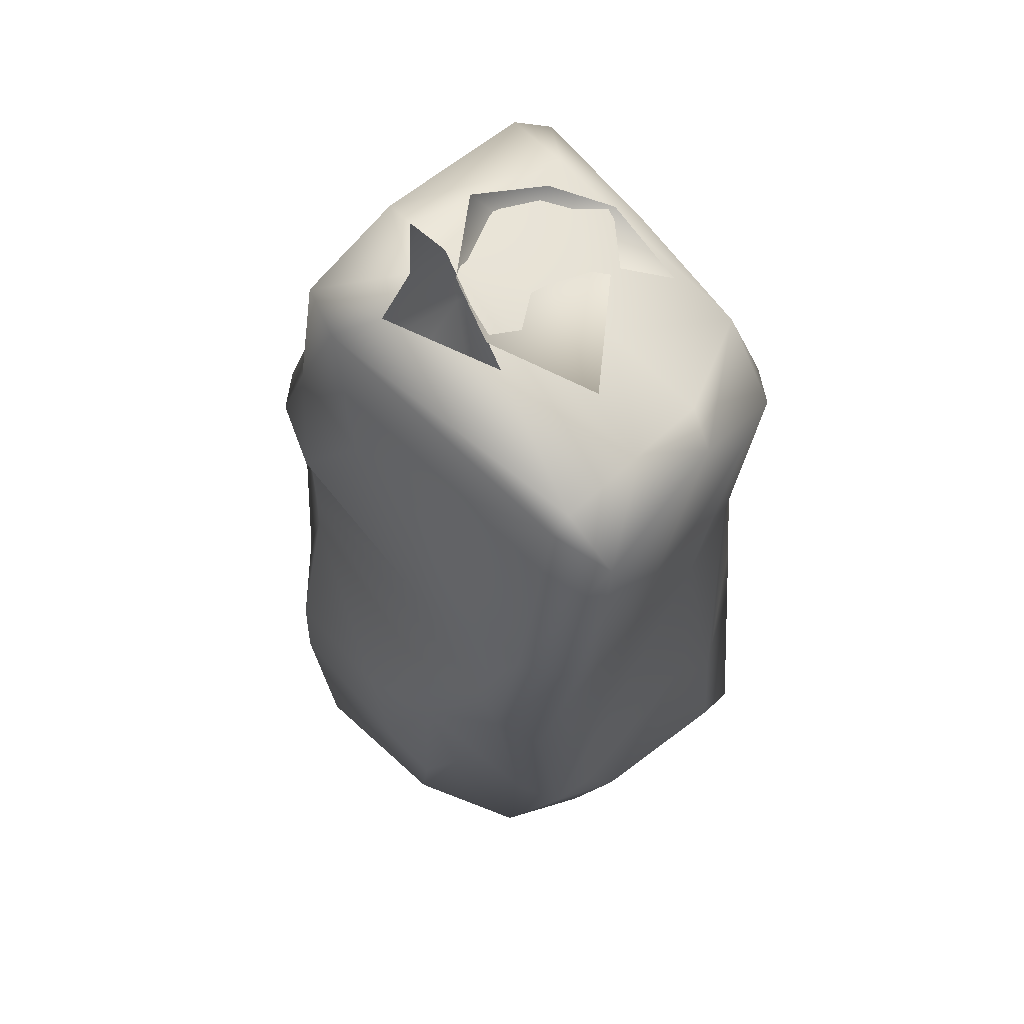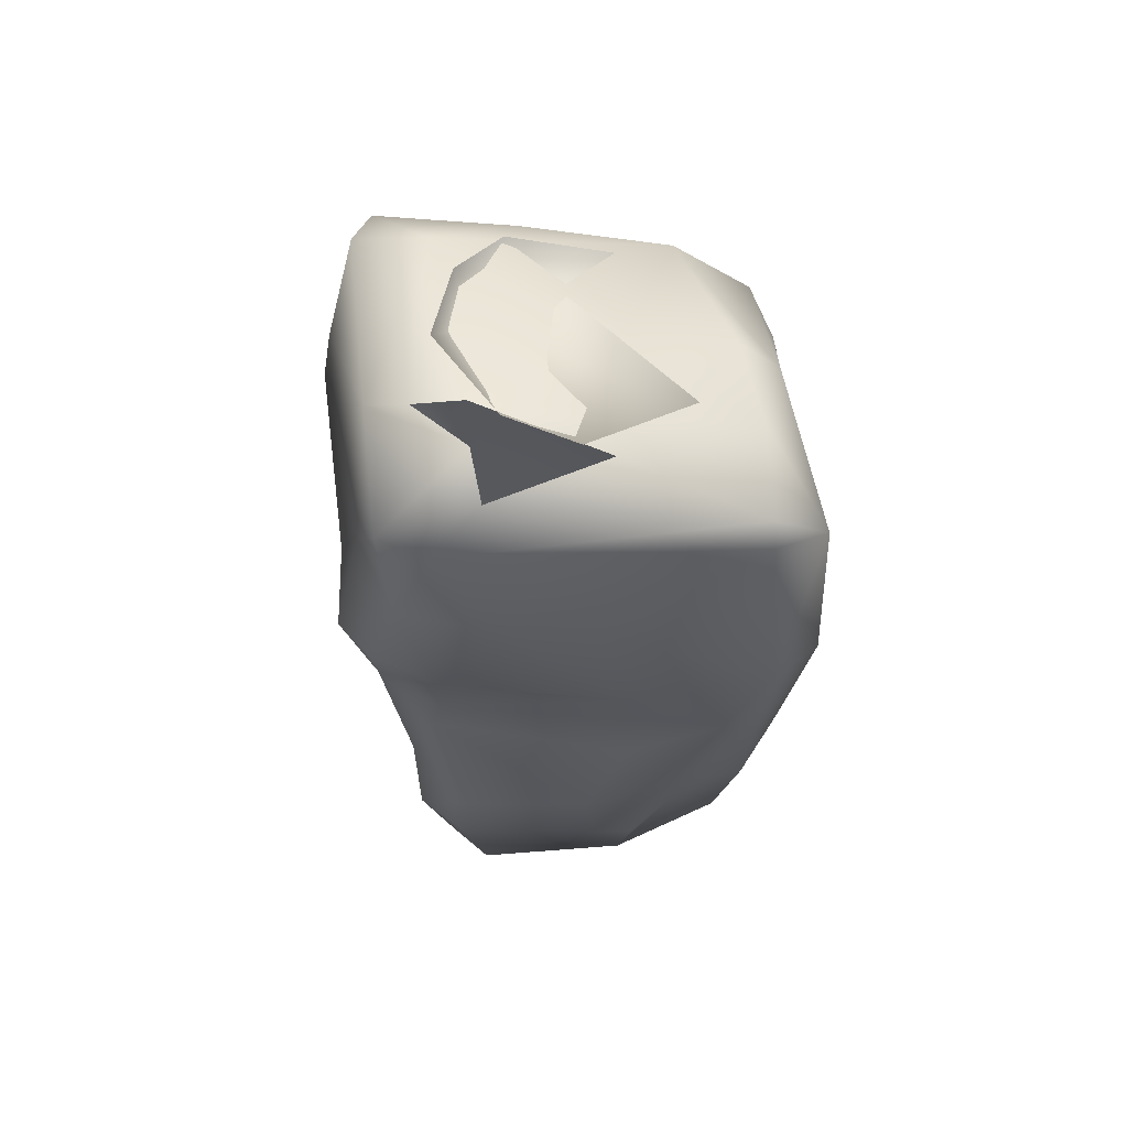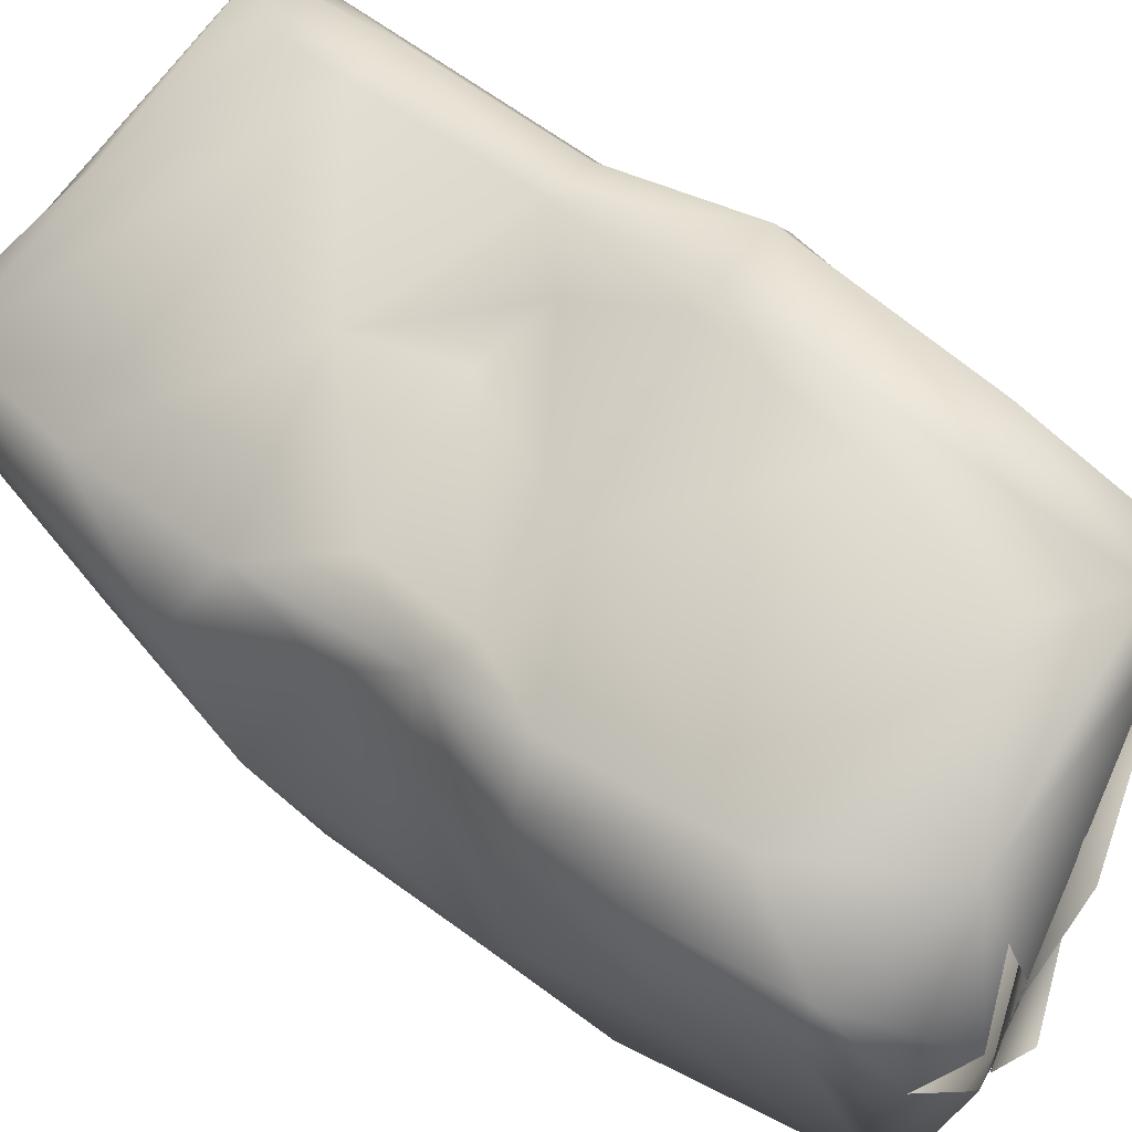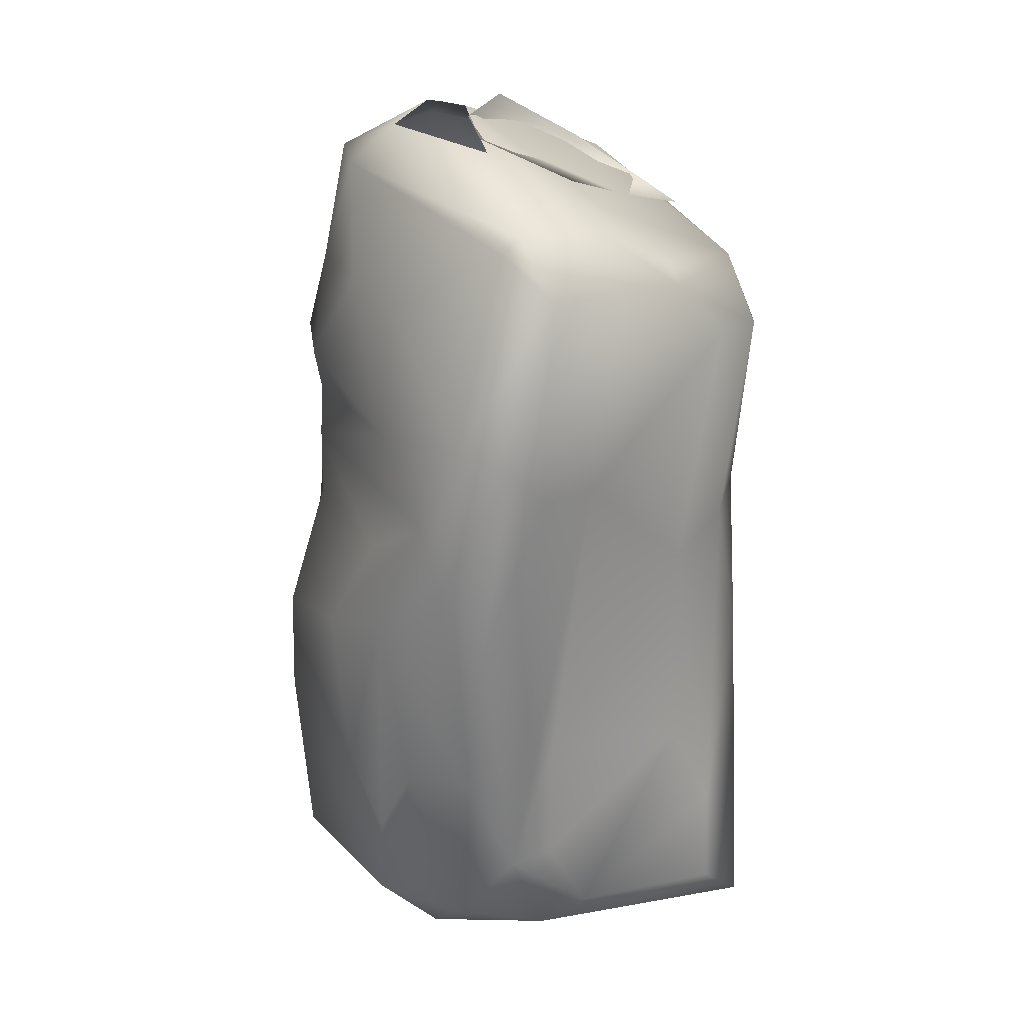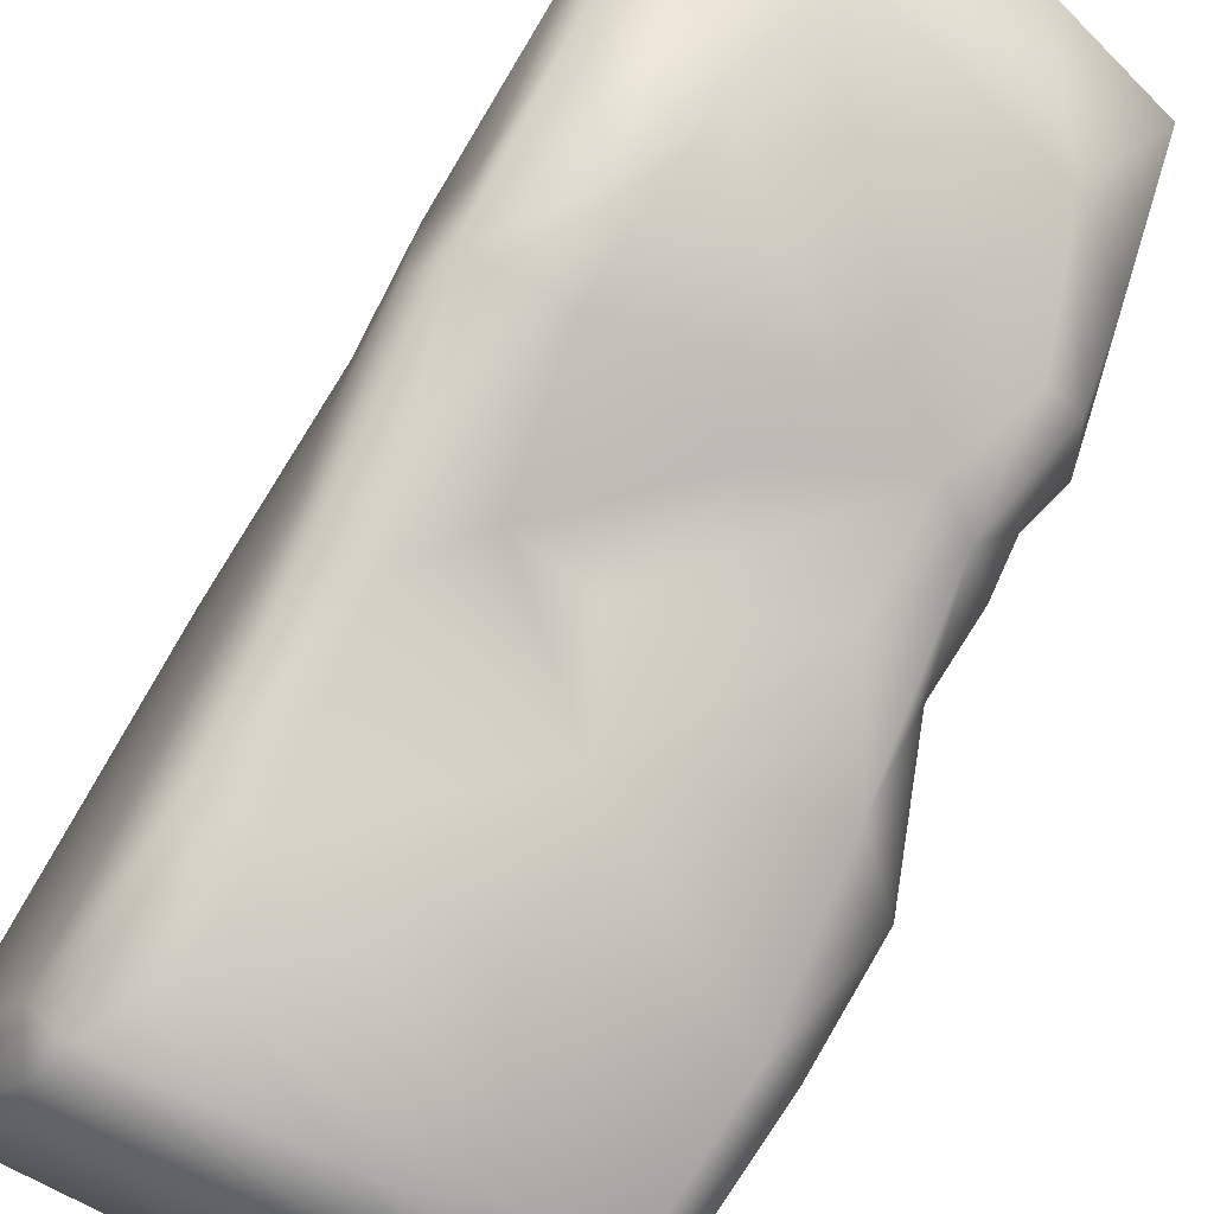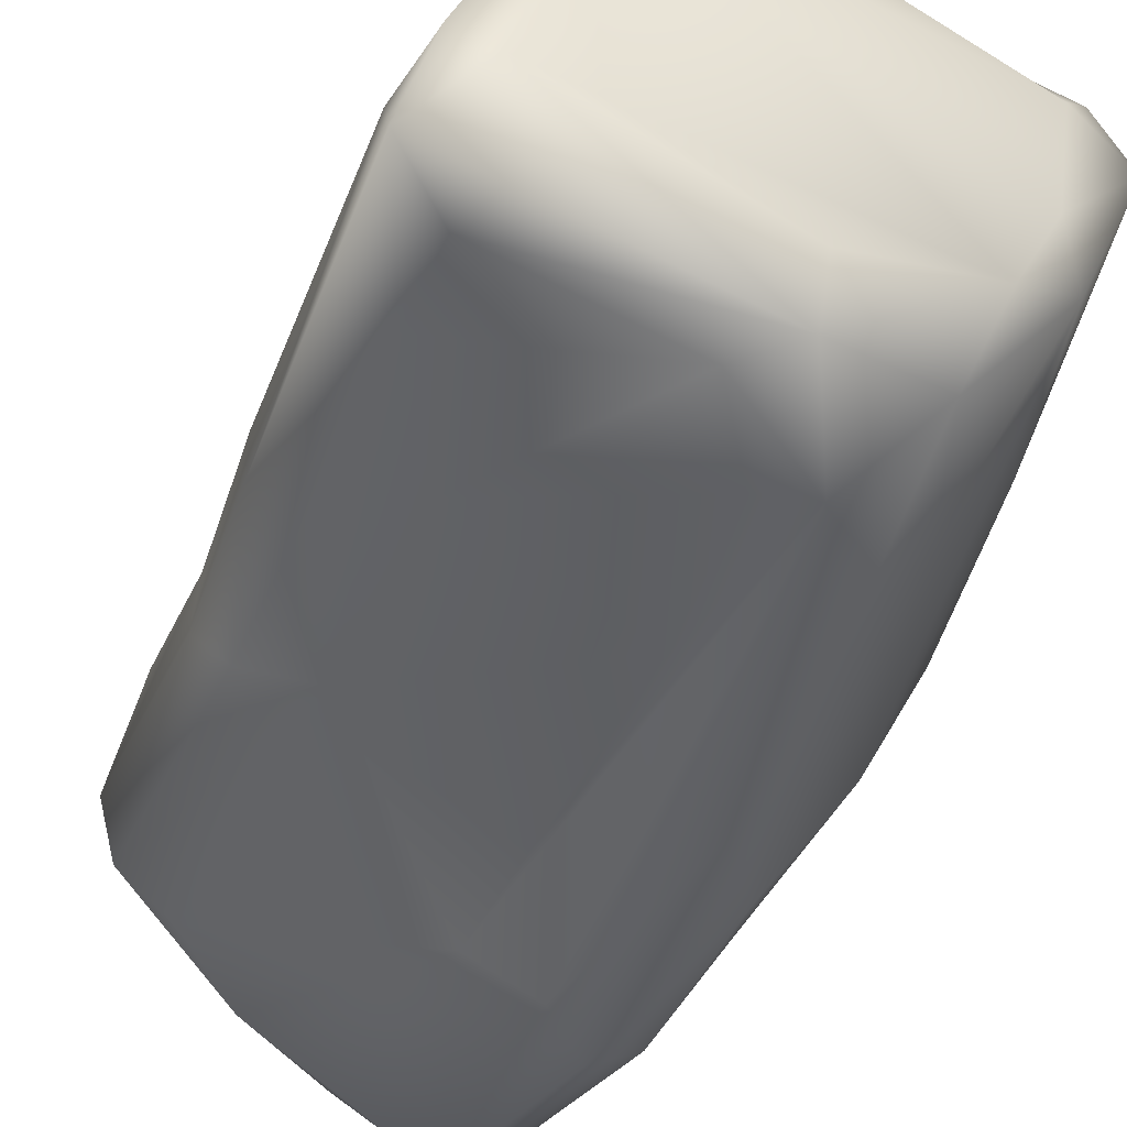
<metadata>
{"format":"obj","ext":"obj","renderer":"f3d","projection":"perspective","resolution":1024,"background":"white","views":[{"elev":63.5,"azim":153.9,"up":"+Y"},{"elev":70.9,"azim":106.7,"up":"+Y"},{"elev":50.4,"azim":140.3,"up":"+Z"},{"elev":25.4,"azim":166.6,"up":"+Y"},{"elev":67.9,"azim":30.7,"up":"+Z"},{"elev":-45.7,"azim":-17.1,"up":"+Z"}]}
</metadata>
<code>
g default
v 3.751 2.903 -0.7086
v 3.752 2.917 -0.4832
v 3.965 1.99 -1.014
v 4.202 2.473 -1.086
v 4.156 3.452 -0.9211
v 3.88 3.618 -0.7591
v 3.767 1.345 -1.002
v 4.058 3.269 0.5008
v 3.757 3.709 -0.5699
v 3.786 1.51 -0.7049
v 3.785 3.766 -0.2418
v 4.925 2.634 -1.318
v 3.983 1.544 -1.112
v 3.877 1.25 -0.6289
v 4.158 3.04 0.6508
v 3.657 4.581 -0.5138
v 3.735 4.645 -0.7342
v 4.736 4.071 -1.298
v 4.935 1.999 -1.321
v 4.736 1.625 -1.283
v 5.14 1.953 -1.336
v 4.283 1.461 0.5373
v 4.027 1.228 -0.731
v 4.299 2.875 0.7894
v 4.4 2.112 0.7783
v 3.727 4.259 -0.2214
v 4.957 1.488 -1.241
v 5.305 3.27 -1.389
v 4.491 2.883 0.7666
v 3.964 4.681 -0.9044
v 5.012 4.086 -1.427
v 5.382 2.456 -1.31
v 4.951 1.356 -1.04
v 5.22 2.771 0.5661
v 4.137 3.595 0.9334
v 5.509 3.592 -1.307
v 5.762 3.304 -0.9908
v 5.619 2.336 -0.9832
v 4.399 1.214 0.1795
v 4.697 3.2 0.7034
v 3.759 4.897 -0.364
v 4.488 1.406 0.6878
v 5.487 1.39 -0.961
v 4.639 1.708 0.6861
v 4.654 2.108 0.7947
v 5.011 3.181 0.6017
v 4.141 4.002 0.9368
v 4.626 3.725 1.016
v 4.274 3.661 1.108
v 3.967 4.827 0.7371
v 4.211 5.044 -0.7864
v 5.192 4.277 -1.479
v 5.388 1.602 -1.209
v 5.75 1.973 -0.8338
v 5.945 3.141 -0.617
v 5.881 2.3 -0.6647
v 5.645 1.37 -0.6311
v 4.511 4.063 1.076
v 4.233 4.968 -0.9828
v 5.569 3.879 -1.166
v 4.41 1.278 0.5565
v 5.177 3.721 0.6459
v 3.934 5.037 0.3078
v 4.204 5.247 0.6263
v 4.422 5.171 -0.3024
v 4.958 5.072 -1.381
v 5.408 4.335 -1.329
v 5.744 3.618 -0.7662
v 6.078 2.978 -0.02206
v 5.995 2.36 0.2616
v 5.895 3.095 0.2935
v 4.155 4.541 1.012
v 4.62 5.264 -0.9903
v 5.857 3.524 0.1773
v 5.247 1.552 0.4101
v 4.637 4.461 1.04
v 5.627 3.976 0.571
v 5.664 4.206 -0.7308
v 5.86 3.899 0.1165
v 5.758 1.527 -0.7662
v 6.088 2.438 0.01522
v 5.282 3.992 0.7878
v 5.658 3.487 0.5223
v 4.106 5.106 0.9314
v 5.741 1.413 -0.03895
v 4.301 5.234 0.9496
v 5.779 3.891 0.4505
v 5.034 5.616 0.1775
v 5.064 5.54 -0.4658
v 5.065 5.319 -1.152
v 6.031 1.567 -0.07999
v 5.845 1.483 0.06928
v 5.958 1.692 0.1329
v 4.691 5.061 0.9361
v 5.157 5.249 -1.18
v 5.583 4.796 -0.5352
v 5.837 4.137 0.1831
v 5.52 4.983 0.5413
v 5.107 5.588 0.3994
v 5.881 4.362 0.1032
v 5.739 4.359 0.6132
v 5.128 5.491 0.5954
v 5.247 5.679 0.09425
v 5.44 5.592 -0.01496
v 5.855 4.414 0.4206
v 5.641 5.367 0.1375
v 5.703 4.85 -0.1844
v 5.768 4.849 0.3009
v 5.637 5.398 0.3911
v 4.699 5.445 -0.7184
v 4.229 5.136 0.03562
v 5.067 5.571 -0.3246
v 3.984 5.126 -0.1511
v 4.575 5.28 0.3194
v 5.051 5.6 0.0286
v 4.053 5.141 0.3351
v 4.361 5.349 0.4596
v 4.798 5.611 0.4075
g Stone:Mesh
f 3 5 4
f 1 10 2
f 1 6 3
f 2 9 1
f 5 3 6
f 3 7 1
f 9 2 11
f 7 3 13
f 8 11 2
f 19 4 12
f 24 15 25
f 26 16 11
f 5 6 17
f 5 18 12
f 18 21 12
f 7 13 27
f 21 18 31
f 12 21 19
f 32 21 28
f 61 22 14
f 23 27 33
f 15 8 22
f 25 45 29
f 8 15 35
f 31 28 21
f 32 28 36
f 22 25 15
f 35 15 24
f 37 32 36
f 35 47 26
f 26 50 16
f 53 21 32
f 19 21 20
f 48 29 40
f 49 48 58
f 50 41 16
f 36 28 52
f 38 53 32
f 37 56 54
f 40 46 62
f 41 65 51
f 52 67 36
f 36 60 37
f 21 53 27
f 72 47 49
f 50 26 47
f 63 64 41
f 65 41 64
f 73 51 65
f 18 59 66
f 75 44 42
f 70 71 34
f 47 72 50
f 58 48 76
f 73 59 51
f 60 79 68
f 68 74 55
f 43 53 80
f 70 69 71
f 67 52 66
f 60 78 79
f 39 57 85
f 80 57 43
f 70 81 69
f 74 71 69
f 82 62 77
f 48 82 76
f 87 83 71
f 64 63 84
f 65 88 73
f 79 74 68
f 91 56 81
f 91 80 56
f 83 87 77
f 82 94 76
f 90 66 73
f 79 78 97
f 57 80 91
f 75 92 93
f 93 81 70
f 77 101 82
f 87 79 97
f 90 89 104
f 91 93 92
f 86 94 102
f 105 98 101
f 108 98 105
f 104 103 109
f 106 107 95
f 107 96 95
f 109 102 98
f 102 109 103
f 109 106 104
f 107 106 108
f 114 111 110
f 110 112 114
f 117 114 118
f 116 111 114
f 114 117 116
f 16 41 17
f 24 49 35
f 41 51 59
f 22 61 42
f 17 6 9 16
f 1 7 10
f 1 9 6
f 10 8 2
f 12 4 5
f 7 14 10
f 11 16 9
f 61 14 23 39
f 3 4 20
f 23 14 7
f 13 3 20
f 14 22 10
f 22 8 10
f 23 7 27
f 24 25 29
f 8 26 11
f 30 5 17
f 19 20 4
f 27 13 20
f 8 35 26
f 30 18 5
f 32 37 38
f 34 46 40 29
f 29 45 34
f 22 42 25
f 33 43 23
f 44 45 25
f 49 24 29 48
f 17 41 59 30
f 39 23 43 57
f 52 28 31
f 37 54 38
f 37 55 56
f 60 68 55 37
f 44 25 42
f 20 21 27
f 27 43 33
f 34 83 46
f 49 47 35
f 63 41 50
f 59 18 30
f 66 31 18
f 46 83 77 62
f 27 53 43
f 71 83 34
f 62 48 40
f 58 72 49
f 67 60 36
f 55 74 69
f 34 45 70
f 38 54 80 53
f 66 52 31
f 60 67 78
f 56 80 54
f 55 69 81 56
f 85 75 42 61
f 61 39 85
f 58 76 94 86
f 45 44 93
f 93 70 45
f 82 48 62
f 84 63 50
f 75 93 44
f 72 58 86
f 50 72 84
f 73 66 59
f 95 67 66
f 75 85 92
f 64 86 102 99
f 86 84 72
f 86 64 84
f 74 87 71
f 64 88 65
f 73 88 89
f 90 73 89
f 82 98 94
f 74 79 87
f 99 88 64
f 66 90 95
f 96 67 95
f 100 97 78
f 91 85 57
f 77 87 101
f 101 98 82
f 97 100 105 87
f 78 67 96
f 91 81 93
f 91 92 85
f 105 101 87
f 90 104 106 95
f 78 96 107
f 100 78 107
f 100 108 105
f 100 107 108
f 94 98 102
f 103 99 102
f 108 109 98
f 108 106 109
f 114 112 115
f 116 113 111
f 114 115 118

</code>
